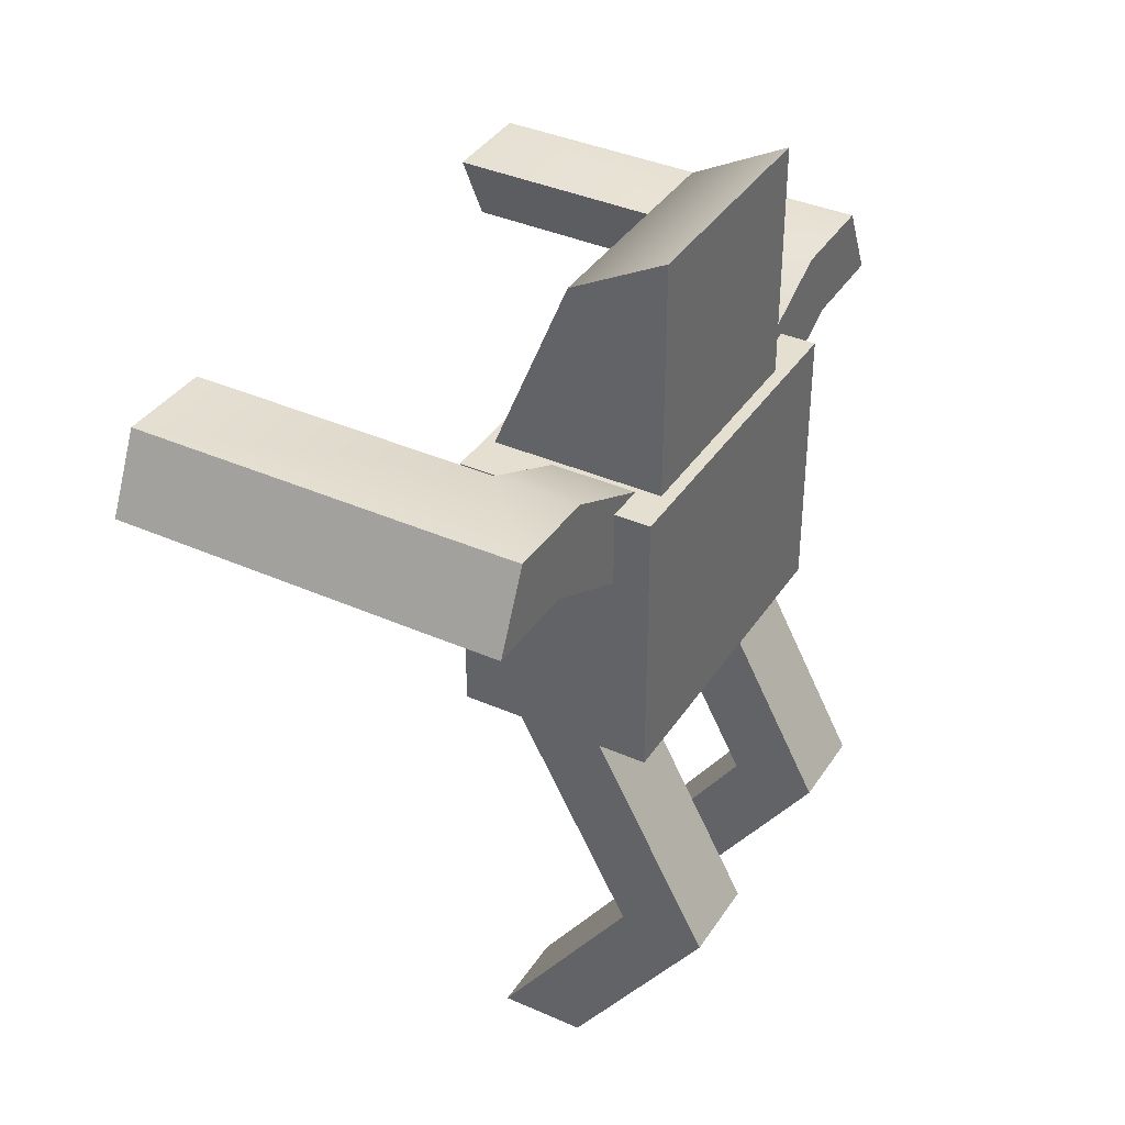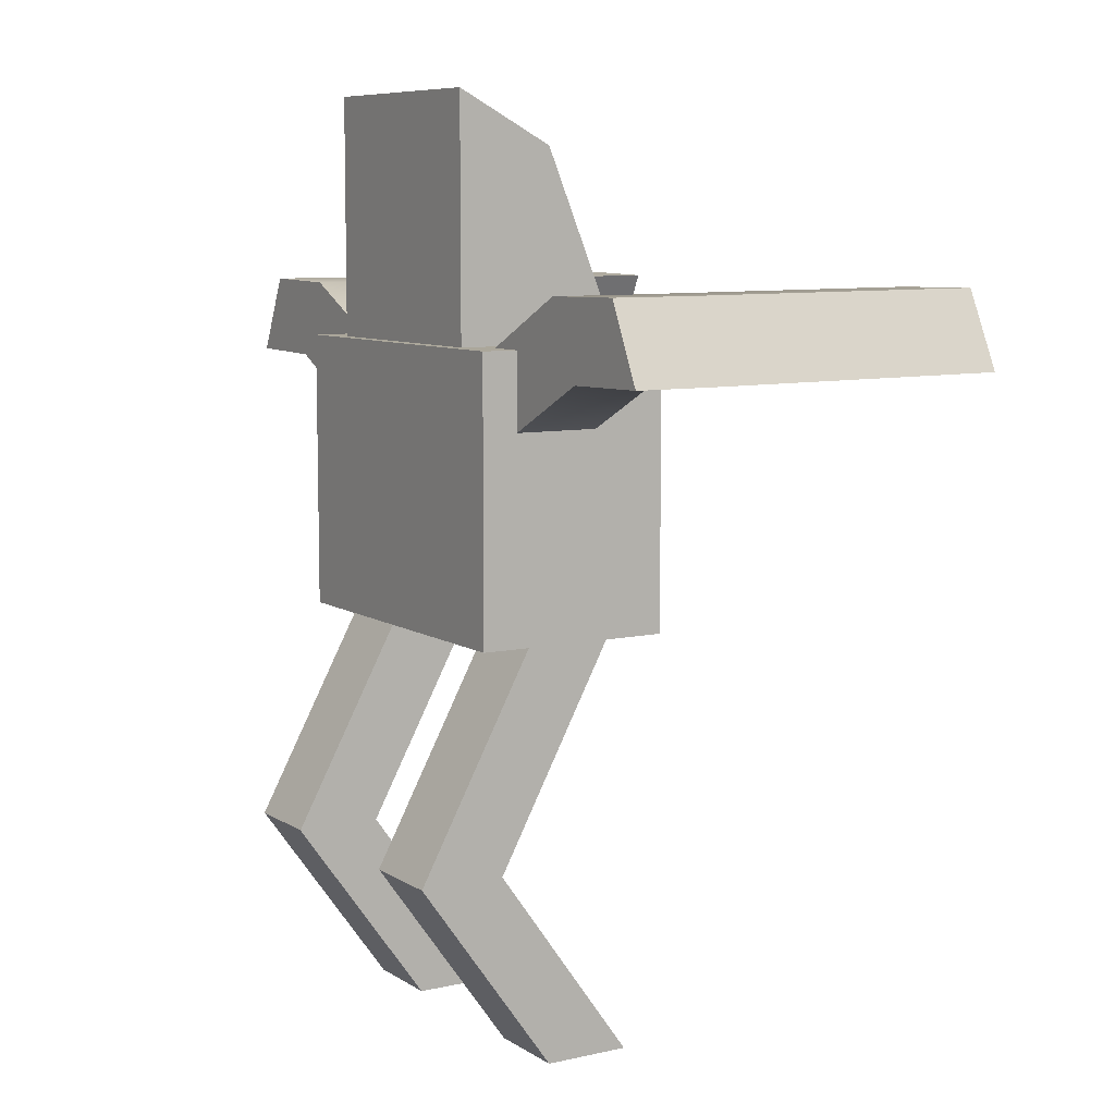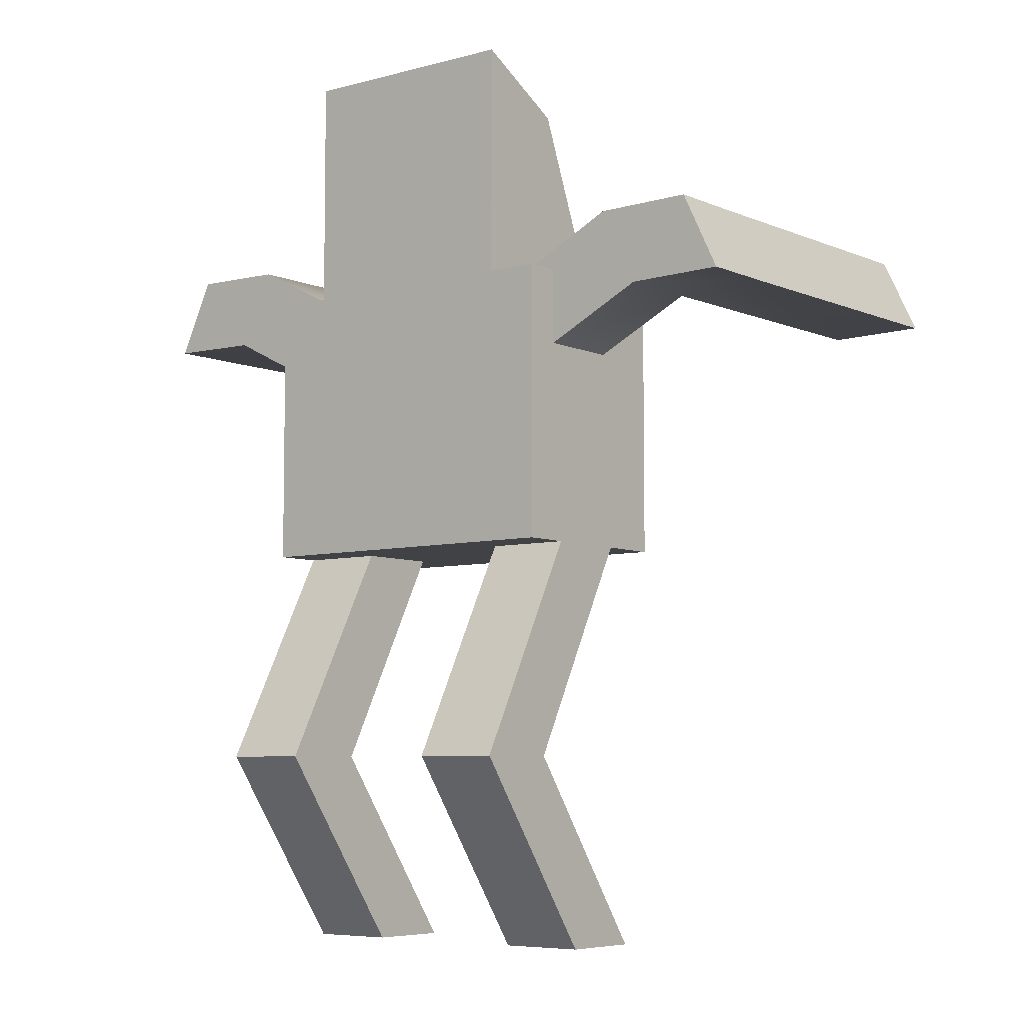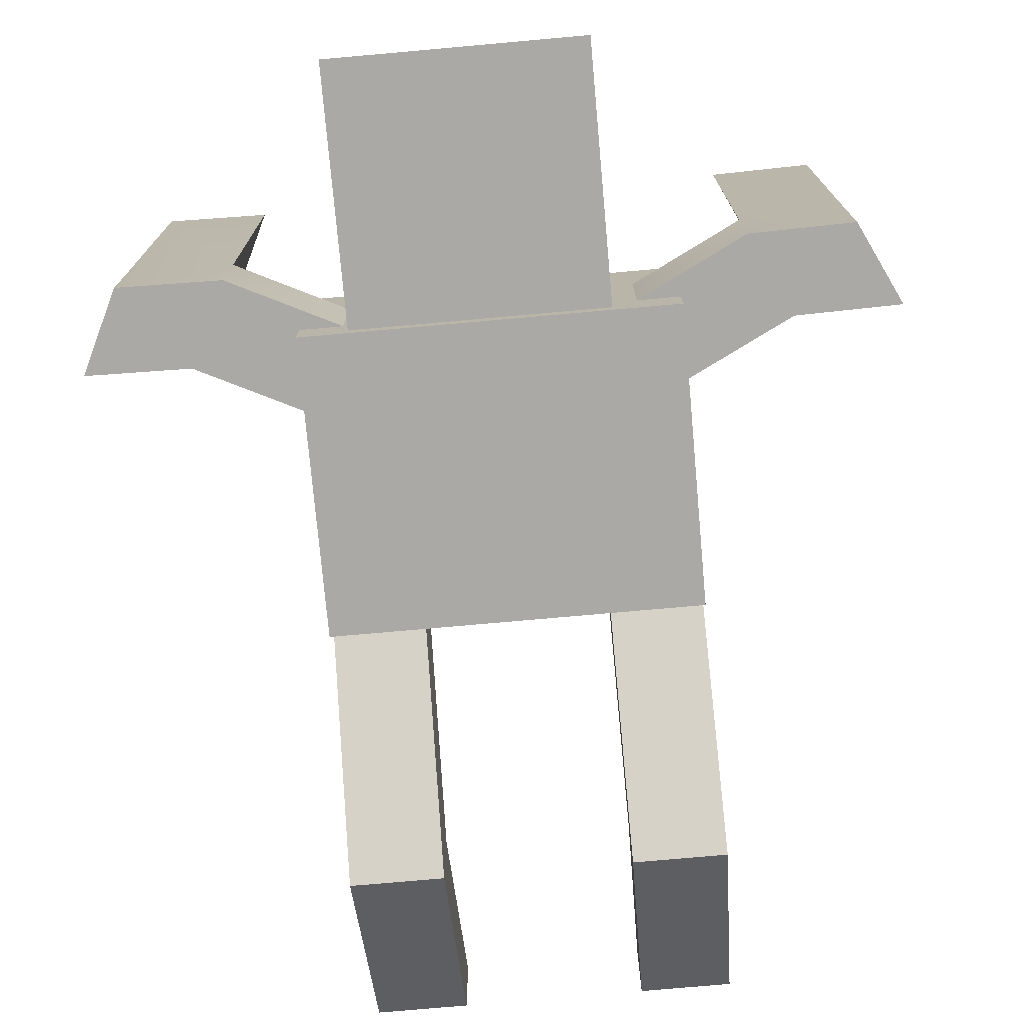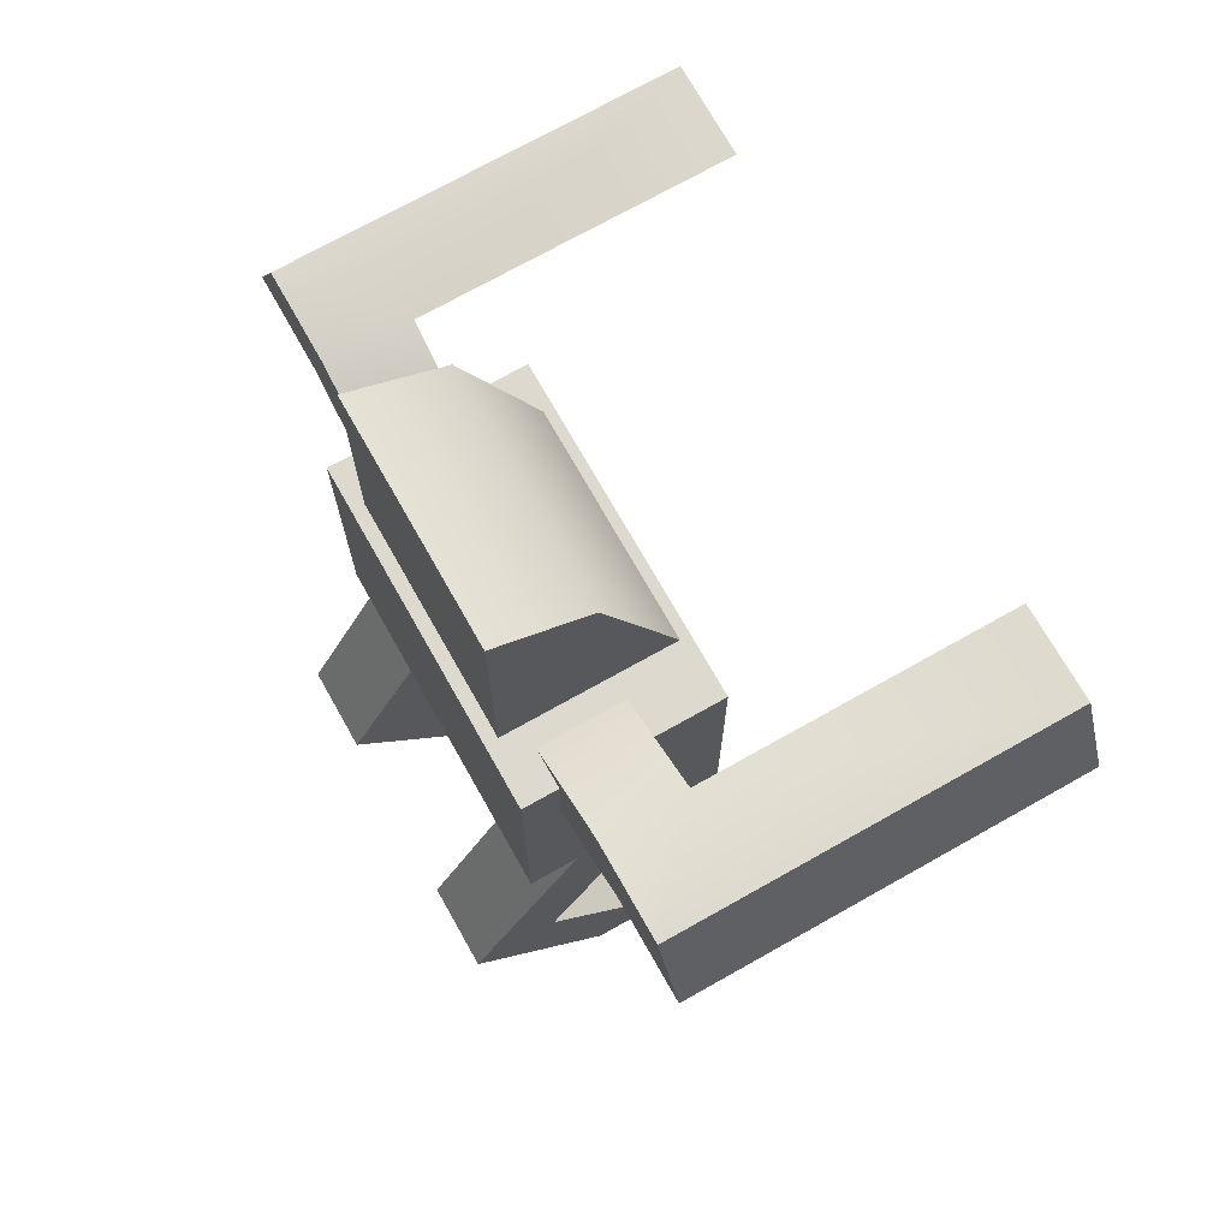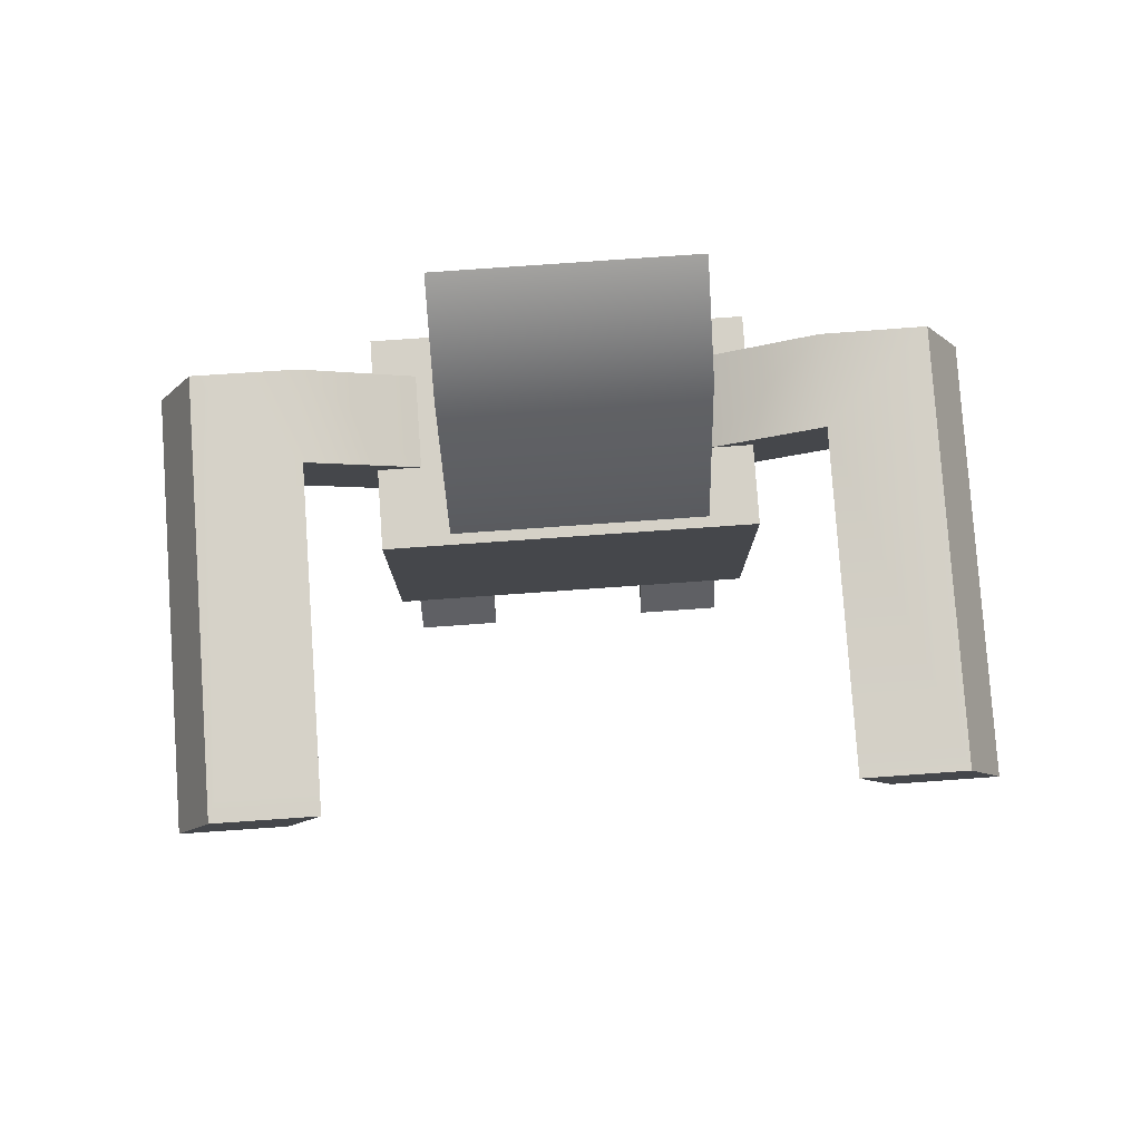
<metadata>
{"format":"obj","ext":"obj","renderer":"f3d","projection":"perspective","resolution":1024,"background":"white","views":[{"elev":37.5,"azim":119.4,"up":"+Y"},{"elev":8.2,"azim":-121.6,"up":"+Y"},{"elev":-6.5,"azim":-141.7,"up":"+Y"},{"elev":-75.3,"azim":-174.9,"up":"+Z"},{"elev":71.8,"azim":-119.4,"up":"+Y"},{"elev":79.5,"azim":-4.0,"up":"+Y"}]}
</metadata>
<code>
o Mecha
v -0.5 1.19 0.34
v -0.5 2 0.34
v -0.5 2 -0.23
v -0.5 1.19 -0.23
v 0.5 1.19 0.34
v 0.5 2 0.34
v 0.5 2 -0.23
v 0.5 1.19 -0.23
v 0.25 0 0.225
v 0.5 0 0.225
v 0.5 0.56 -0.175
v 0.25 0.56 -0.175
v 0.25 0 -0.025
v 0.5 0 -0.025
v 0.5 0.56 -0.425
v 0.25 0.56 -0.425
v -0.5 0 0.225
v -0.25 0 0.225
v -0.25 0.56 -0.175
v -0.5 0.56 -0.175
v -0.5 0 -0.025
v -0.25 0 -0.025
v -0.25 0.56 -0.425
v -0.5 0.56 -0.425
v -0.3182 1.995 0.3126
v 0.3682 1.995 0.3126
v 0.3682 2.545 0.08762
v -0.3182 2.545 0.08762
v -0.3182 1.995 -0.1926
v 0.3682 1.995 -0.1926
v 0.3682 2.695 -0.1926
v -0.3182 2.695 -0.1926
v 0.378 1.997 0.125
v 0.4876 1.772 0.125
v 0.7912 1.923 0.125
v 0.6831 2.149 0.125
v 0.378 1.997 -0.125
v 0.4876 1.772 -0.125
v 0.7912 1.923 -0.125
v 0.6831 2.149 -0.125
v 0.5 1.19 -0.089
v 0.25 1.19 -0.089
v 0.25 1.19 0.161
v 0.5 1.19 0.161
v -0.25 1.19 -0.089
v -0.5 1.19 -0.089
v -0.5 1.19 0.161
v -0.25 1.19 0.161
v 1.076 1.928 -0.125
v 0.9681 2.154 -0.125
v 0.9681 2.154 0.125
v 1.076 1.928 0.125
v 0.9681 2.159 1.045
v 0.6831 2.154 1.045
v 0.7912 1.928 1.045
v 1.076 1.933 1.045
v -0.378 1.997 0.125
v -0.4876 1.772 0.125
v -0.7912 1.923 0.125
v -0.6831 2.149 0.125
v -0.378 1.997 -0.125
v -0.4876 1.772 -0.125
v -0.7912 1.923 -0.125
v -0.6831 2.149 -0.125
v -1.076 1.928 -0.125
v -0.9681 2.154 -0.125
v -0.9681 2.154 0.125
v -1.076 1.928 0.125
v -0.9681 2.159 1.045
v -0.6831 2.154 1.045
v -0.7912 1.928 1.045
v -1.076 1.933 1.045
g Default
f 1 2 3 4
f 5 6 2 1
f 6 7 3 2
f 7 8 4 3
f 8 5 1 4
f 5 8 7 6
f 9 10 11 12
f 13 14 10 9
f 14 15 11 10
f 16 13 9 12
f 13 16 15 14
f 17 18 19 20
f 21 22 18 17
f 22 23 19 18
f 24 21 17 20
f 21 24 23 22
f 25 26 27 28
f 29 30 26 25
f 30 31 27 26
f 31 32 28 27
f 32 29 25 28
f 29 32 31 30
f 33 34 35 36
f 37 38 34 33
f 38 39 35 34
f 40 37 33 36
f 37 40 39 38
f 44 11 15 41
f 41 15 16 42
f 42 16 12 43
f 43 12 11 44
f 48 19 23 45
f 45 23 24 46
f 46 24 20 47
f 47 20 19 48
f 41 42 43 44
f 45 46 47 48
f 52 35 39 49
f 49 39 40 50
f 50 40 36 51
f 49 50 51 52
f 56 52 51 53
f 53 51 36 54
f 54 36 35 55
f 55 35 52 56
f 53 54 55 56
f 57 60 59 58
f 61 57 58 62
f 62 58 59 63
f 64 60 57 61
f 61 62 63 64
f 68 65 63 59
f 65 66 64 63
f 66 67 60 64
f 65 68 67 66
f 72 69 67 68
f 69 70 60 67
f 70 71 59 60
f 71 72 68 59
f 69 72 71 70

</code>
